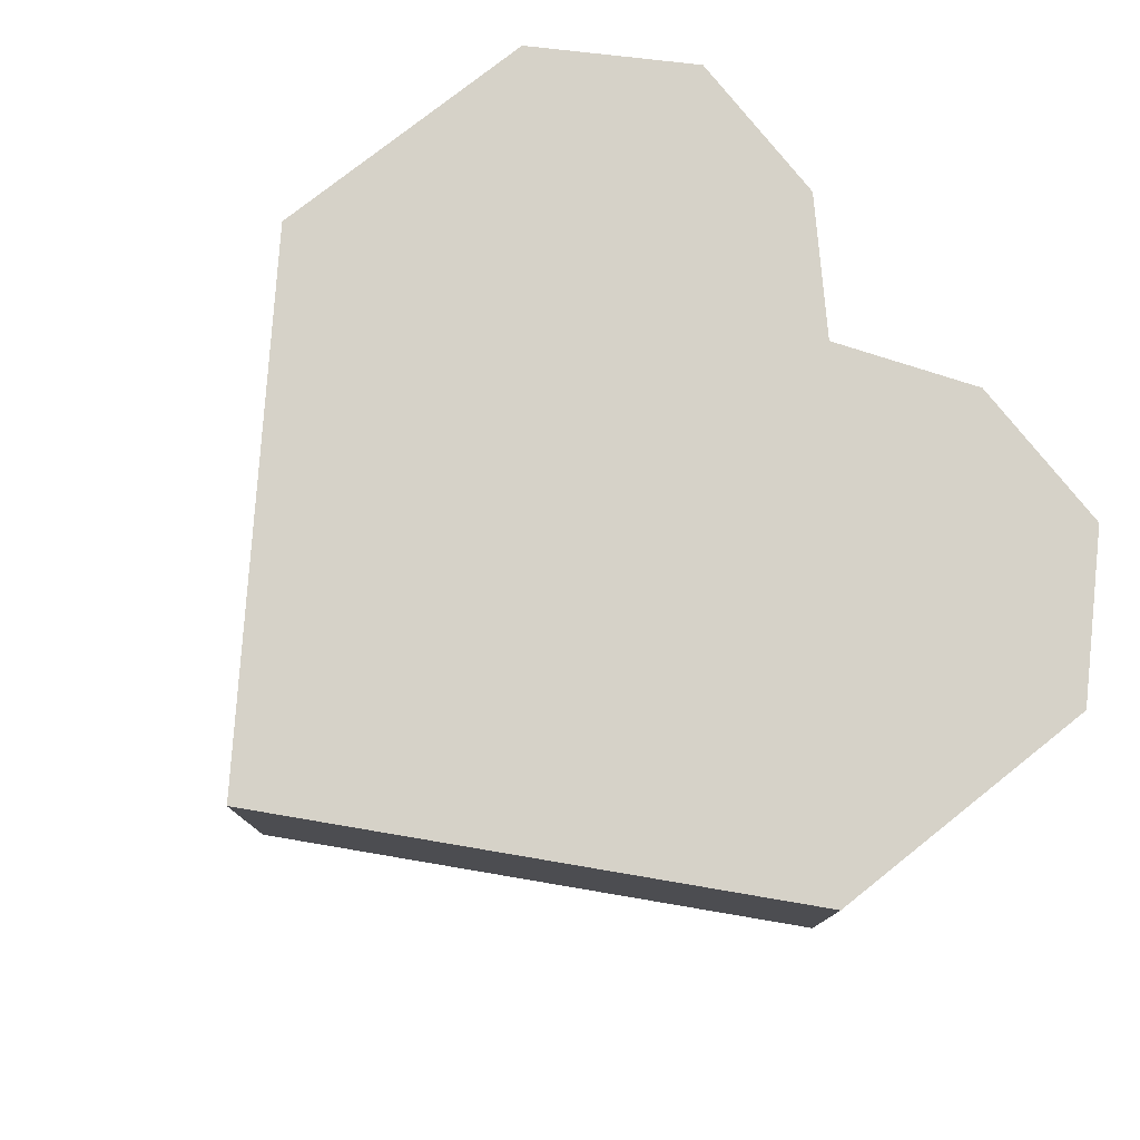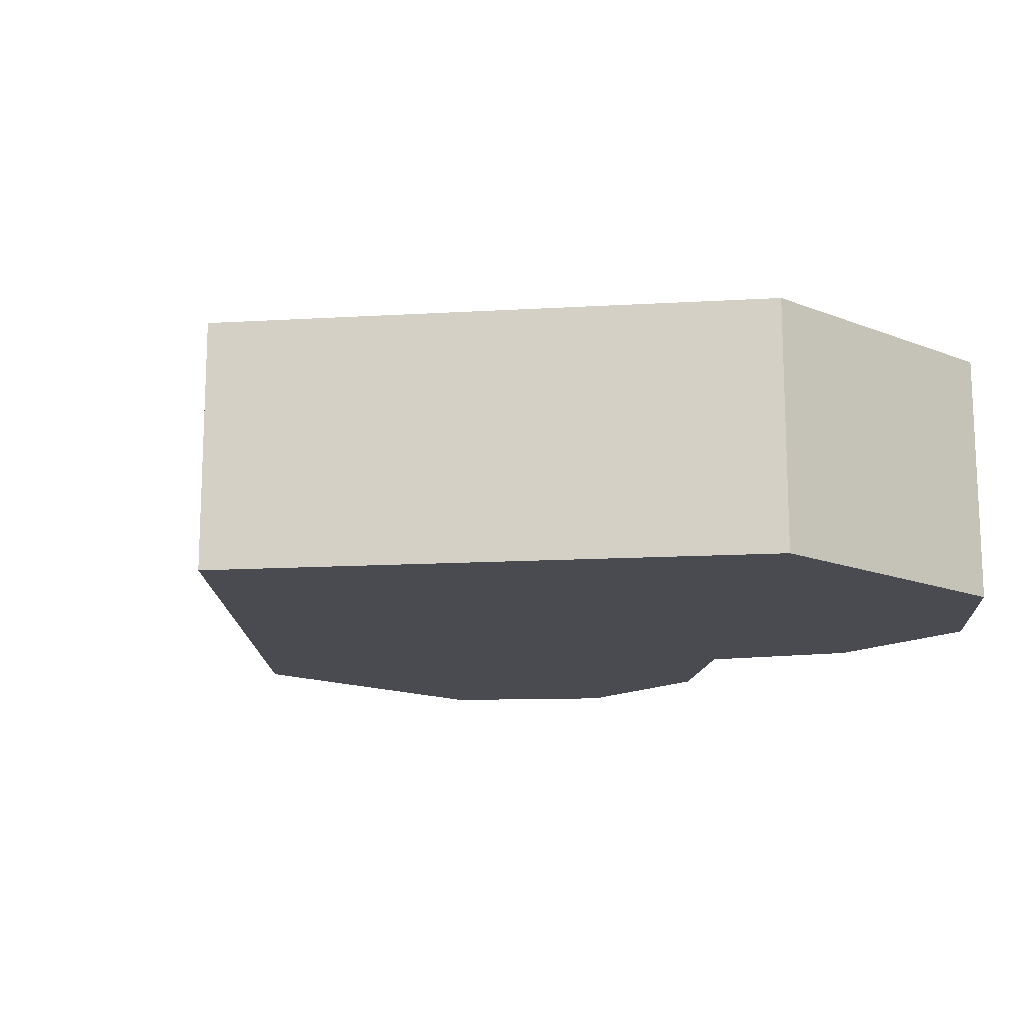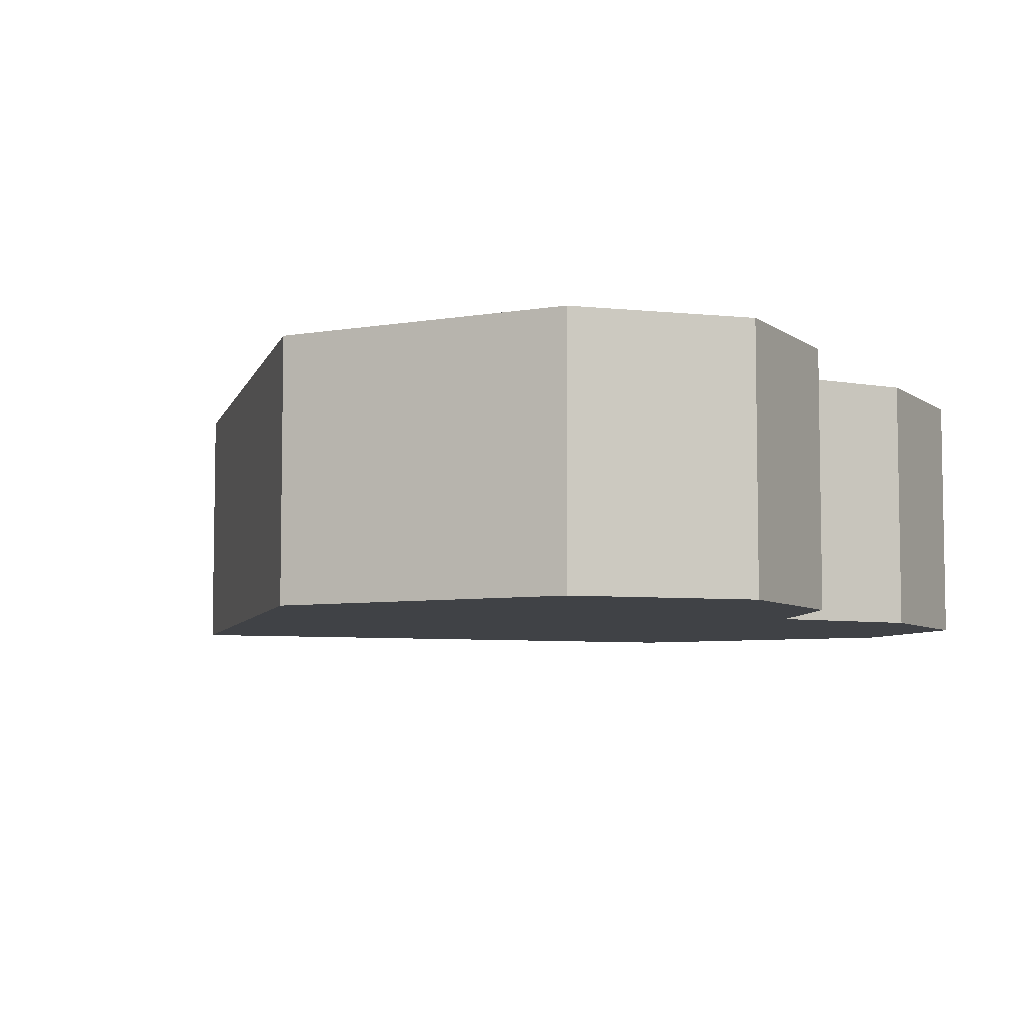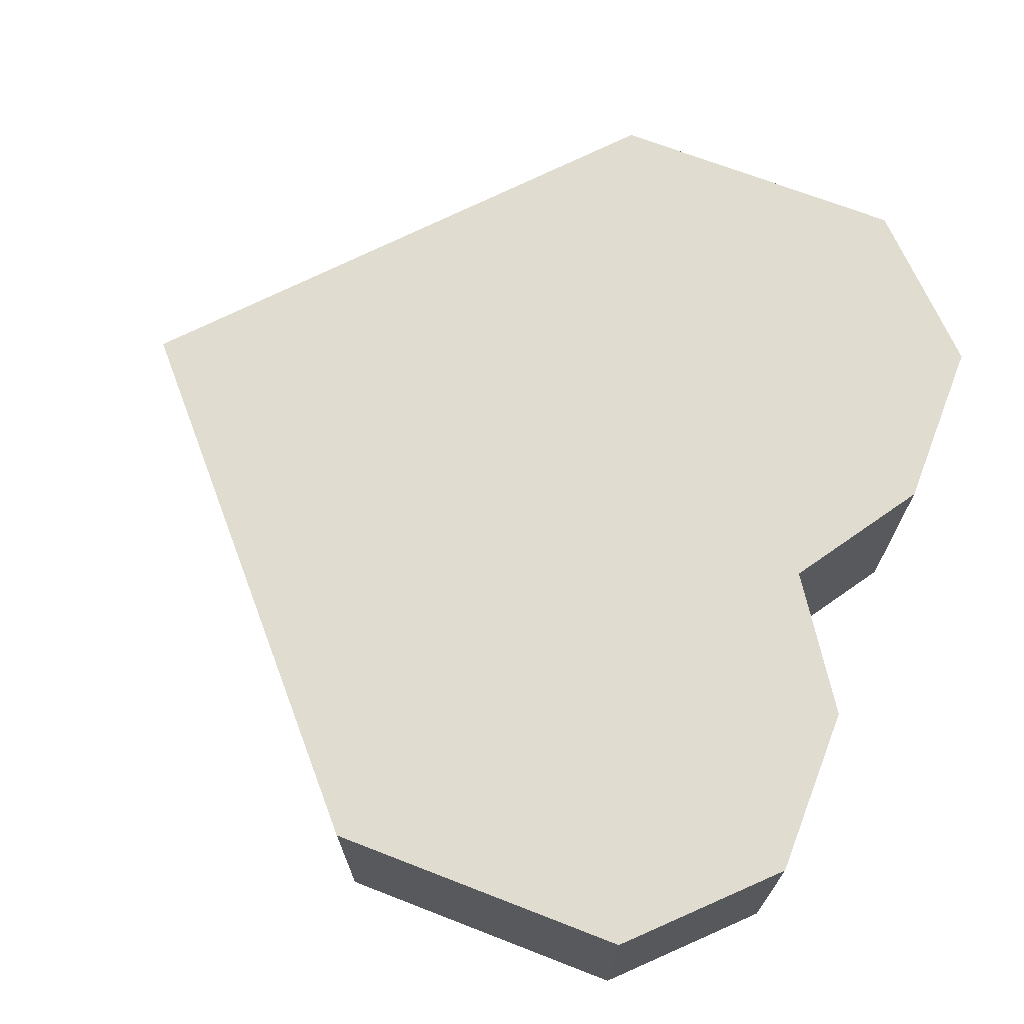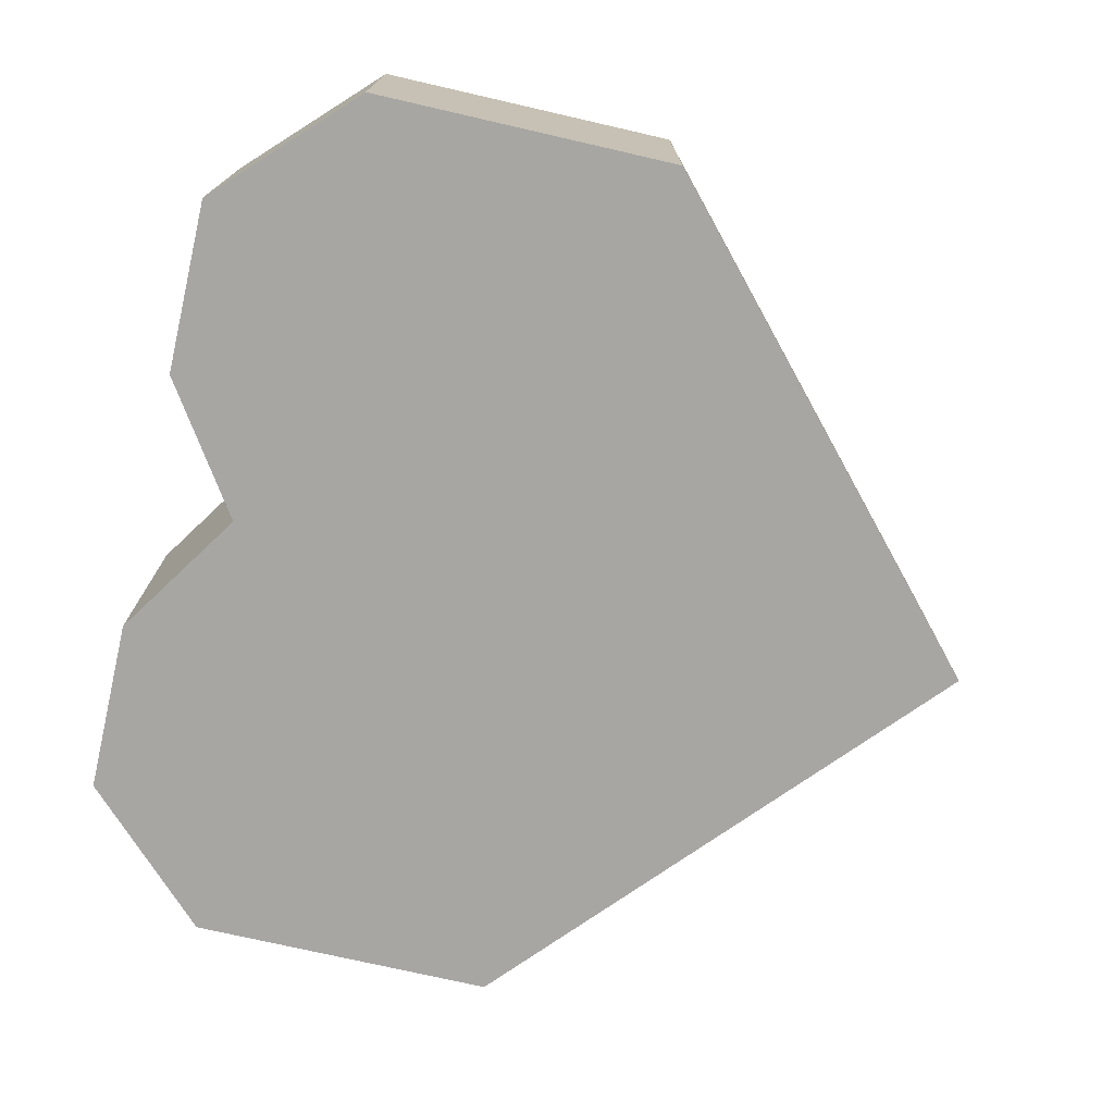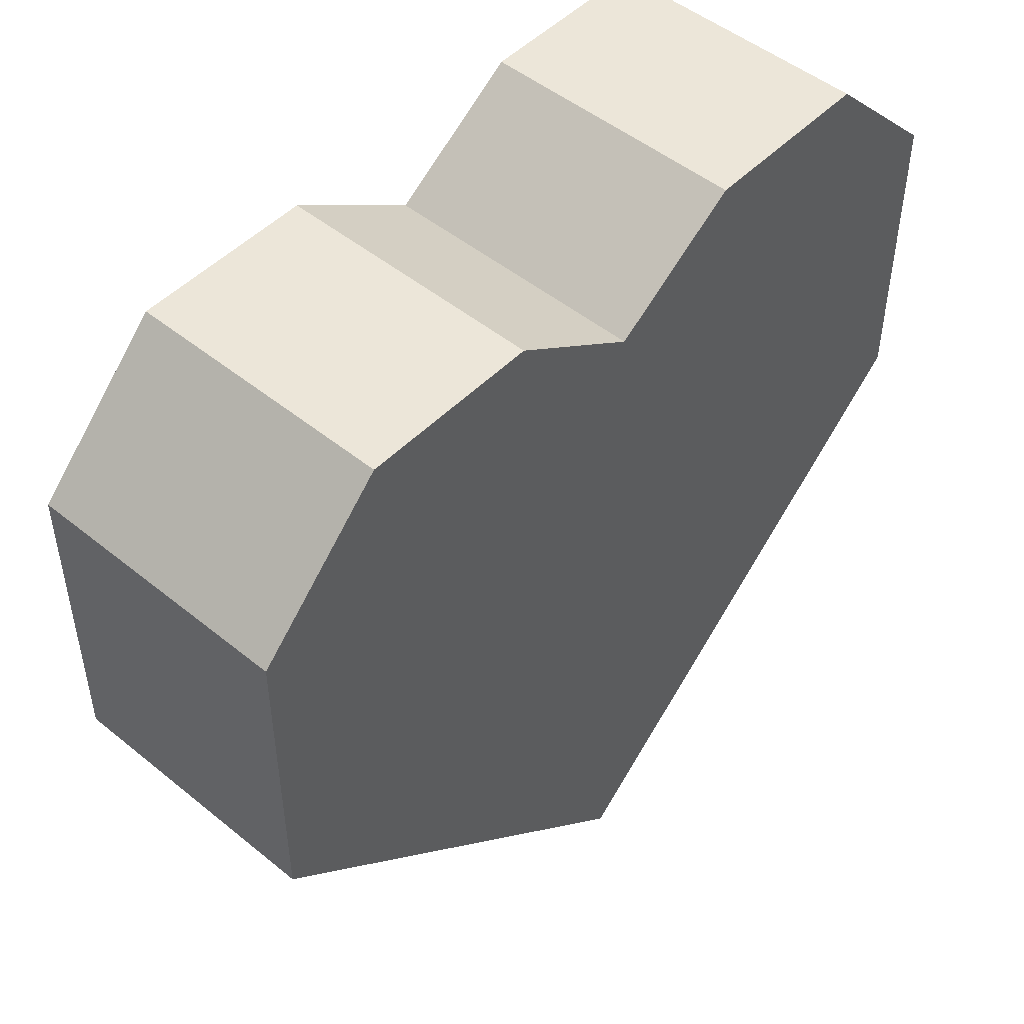
<metadata>
{"format":"obj","ext":"obj","renderer":"f3d","projection":"perspective","resolution":1024,"background":"white","views":[{"elev":77.6,"azim":51.6,"up":"+Z"},{"elev":-14.6,"azim":49.2,"up":"+Z"},{"elev":-6.2,"azim":117.6,"up":"+Z"},{"elev":69.7,"azim":111.2,"up":"+Z"},{"elev":-74.3,"azim":-102.9,"up":"+Z"},{"elev":49.2,"azim":132.0,"up":"+Y"}]}
</metadata>
<code>
v 0 4.5 0
v 5 0 0
v 10 4.5 0
v 10 8 0
v 8.5 9.5 0
v 6.5 9.5 0
v 5 8.5 0
v 3.5 9.5 0
v 1.5 9.5 0
v 0 8 0
v 0 4.5 3
v 5 0 3
v 10 4.5 3
v 10 8 3
v 8.5 9.5 3
v 6.5 9.5 3
v 5 8.5 3
v 3.5 9.5 3
v 1.5 9.5 3
v 0 8 3
f 3 2 4
f 4 2 5
f 5 2 6
f 6 2 7
f 7 2 8
f 8 2 9
f 9 2 10
f 10 2 1
f 13 14 12
f 14 15 12
f 15 16 12
f 16 17 12
f 17 18 12
f 18 19 12
f 19 20 12
f 20 11 12
f 2 3 12
f 12 3 13
f 3 4 13
f 13 4 14
f 4 5 14
f 14 5 15
f 5 6 15
f 15 6 16
f 6 7 16
f 16 7 17
f 7 8 17
f 17 8 18
f 8 9 18
f 18 9 19
f 9 10 19
f 19 10 20
f 10 1 20
f 20 1 11
f 1 2 11
f 11 2 12

</code>
